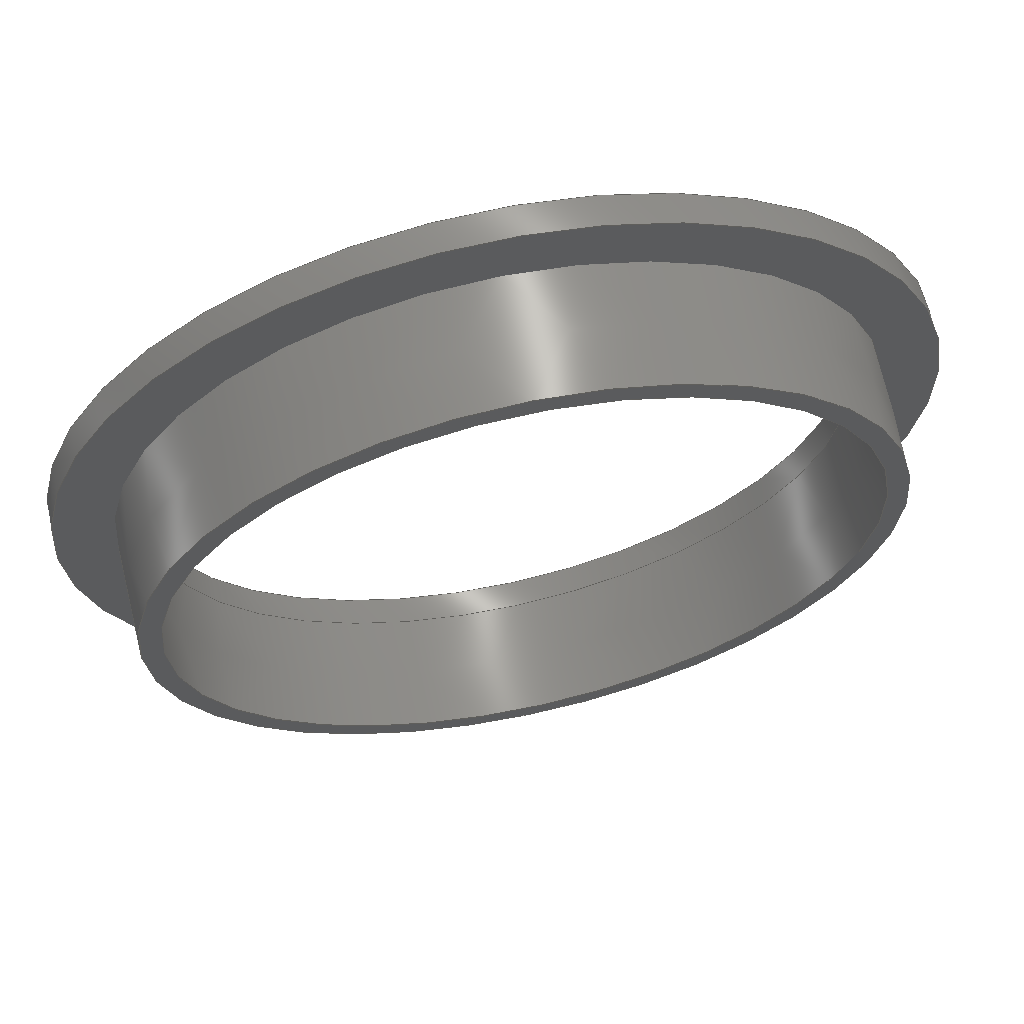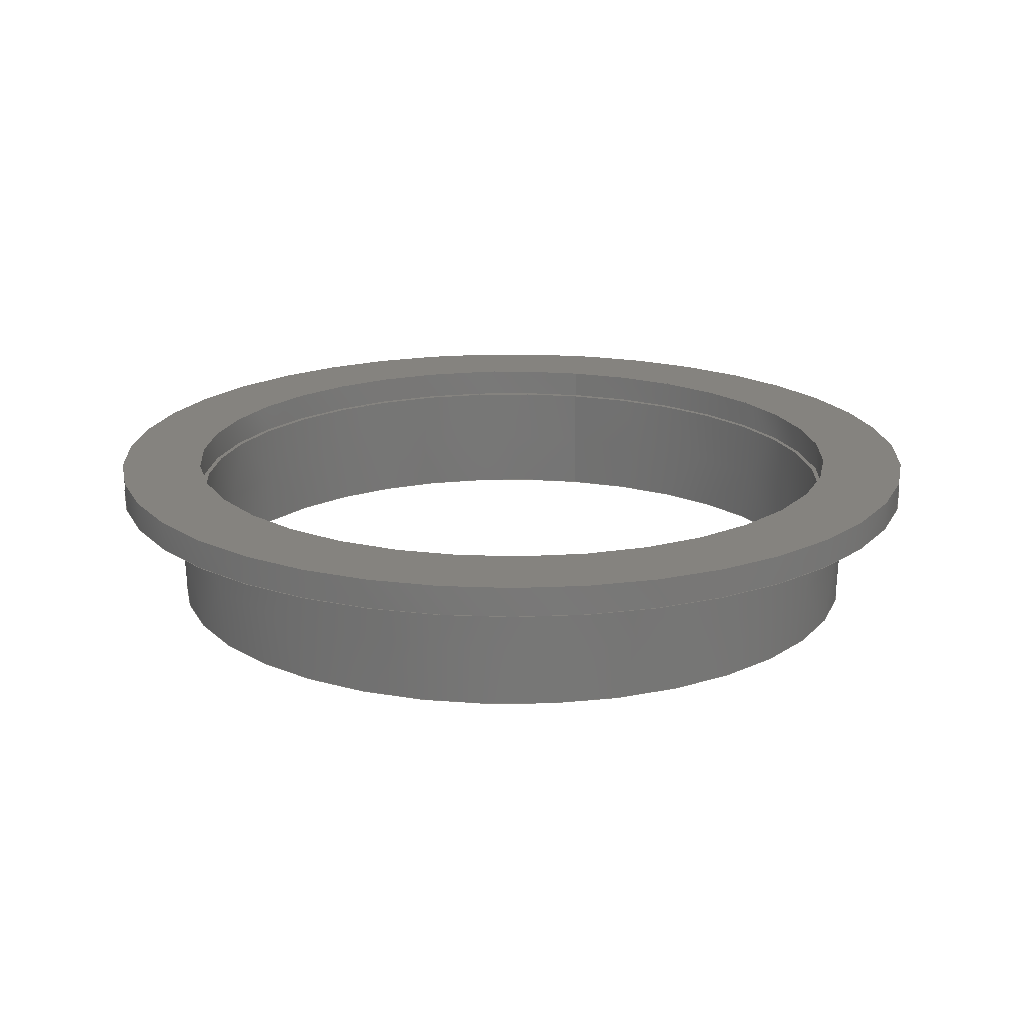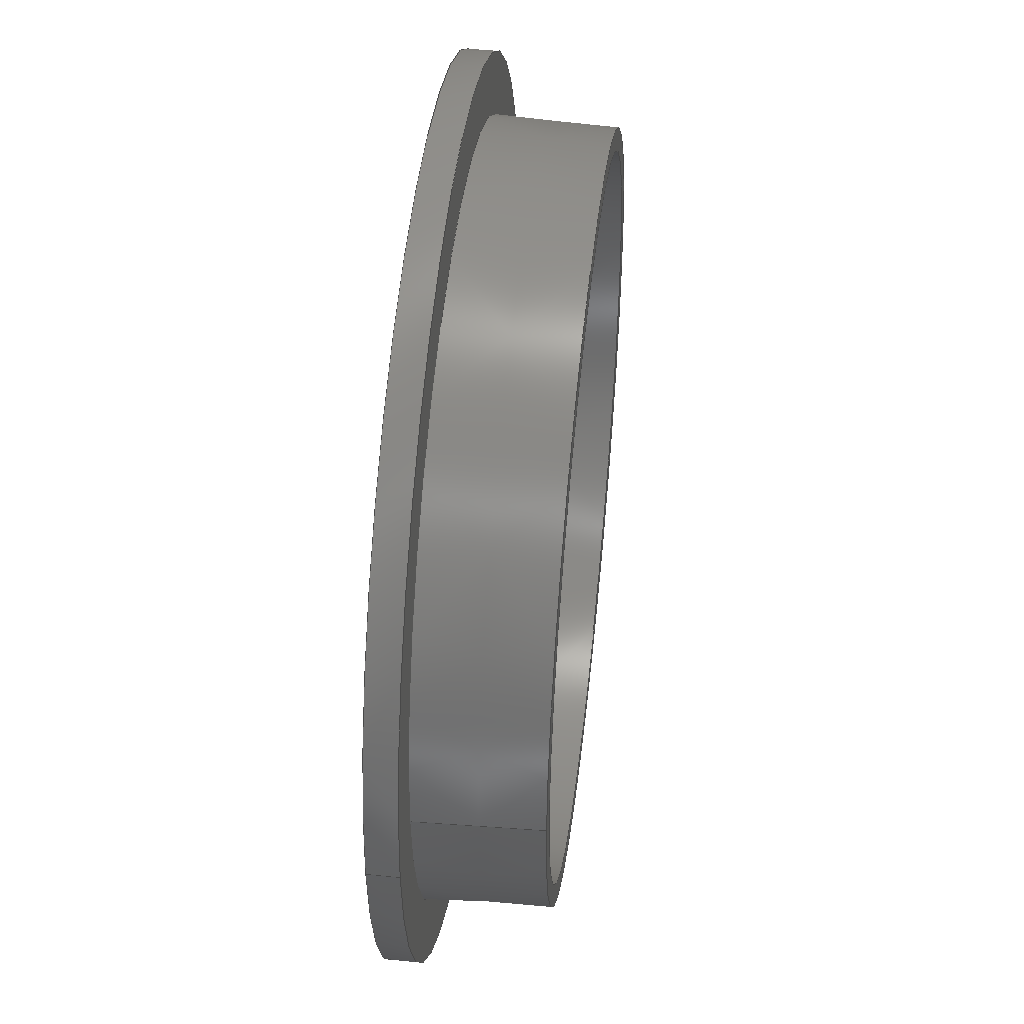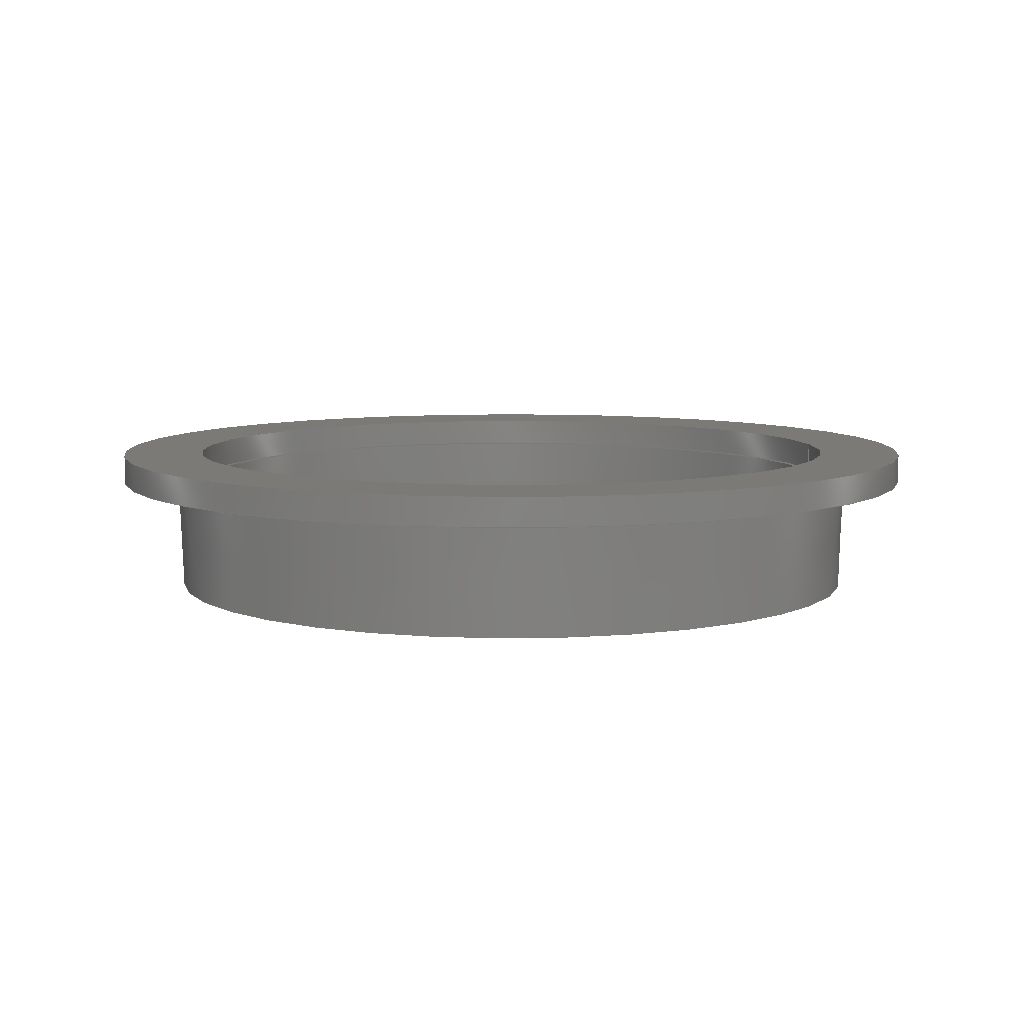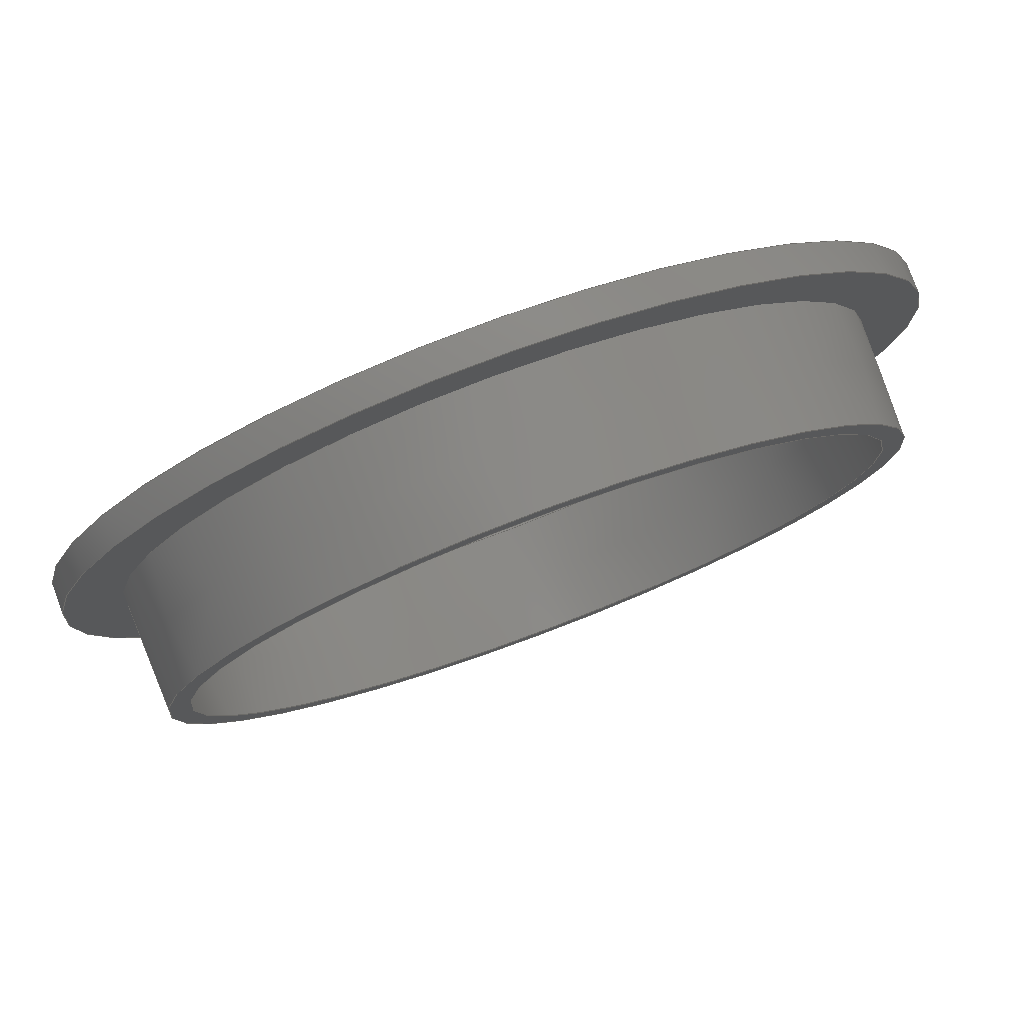
<metadata>
{"format":"step","ext":"step","renderer":"f3d","projection":"perspective","resolution":1024,"background":"white","views":[{"elev":65.3,"azim":167.7,"up":"+Y"},{"elev":18.8,"azim":-76.3,"up":"+Z"},{"elev":46.4,"azim":96.7,"up":"+Y"},{"elev":7.7,"azim":-8.3,"up":"+Z"},{"elev":79.2,"azim":159.5,"up":"+Y"}]}
</metadata>
<code>
ISO-10303-21;
DATA;
#1=MECHANICAL_DESIGN_GEOMETRIC_PRESENTATION_REPRESENTATION('',(#4),#212);
#2=SHAPE_REPRESENTATION_RELATIONSHIP('SRR','None',#219,#3);
#3=ADVANCED_BREP_SHAPE_REPRESENTATION('',(#5),#211);
#4=STYLED_ITEM('',(#228),#5);
#5=MANIFOLD_SOLID_BREP('Solid1',#106);
#6=CONICAL_SURFACE('',#135,11.8,0.03491);
#7=CONICAL_SURFACE('',#138,12.8,0.03491);
#8=LINE('',#190,#12);
#9=LINE('',#195,#13);
#10=LINE('',#201,#14);
#11=LINE('',#206,#15);
#12=VECTOR('',#154,11.94);
#13=VECTOR('',#161,14.8);
#14=VECTOR('',#168,11.8);
#15=VECTOR('',#175,12.8);
#16=CYLINDRICAL_SURFACE('',#129,11.94);
#17=CYLINDRICAL_SURFACE('',#132,14.8);
#18=FACE_BOUND('',#31,.T.);
#19=FACE_BOUND('',#35,.T.);
#20=FACE_BOUND('',#39,.T.);
#21=FACE_BOUND('',#41,.T.);
#22=FACE_OUTER_BOUND('',#30,.T.);
#23=FACE_OUTER_BOUND('',#32,.T.);
#24=FACE_OUTER_BOUND('',#33,.T.);
#25=FACE_OUTER_BOUND('',#34,.T.);
#26=FACE_OUTER_BOUND('',#36,.T.);
#27=FACE_OUTER_BOUND('',#37,.T.);
#28=FACE_OUTER_BOUND('',#38,.T.);
#29=FACE_OUTER_BOUND('',#40,.T.);
#30=EDGE_LOOP('',(#70));
#31=EDGE_LOOP('',(#71));
#32=EDGE_LOOP('',(#72,#73,#74,#75));
#33=EDGE_LOOP('',(#76,#77,#78,#79));
#34=EDGE_LOOP('',(#80));
#35=EDGE_LOOP('',(#81));
#36=EDGE_LOOP('',(#82,#83,#84,#85));
#37=EDGE_LOOP('',(#86,#87,#88,#89));
#38=EDGE_LOOP('',(#90));
#39=EDGE_LOOP('',(#91));
#40=EDGE_LOOP('',(#92));
#41=EDGE_LOOP('',(#93));
#42=CIRCLE('',#127,14.8);
#43=CIRCLE('',#128,12.8);
#44=CIRCLE('',#130,11.94);
#45=CIRCLE('',#131,11.94);
#46=CIRCLE('',#133,14.8);
#47=CIRCLE('',#136,11.8);
#48=CIRCLE('',#137,11.94);
#49=CIRCLE('',#139,12.66);
#50=VERTEX_POINT('',#182);
#51=VERTEX_POINT('',#184);
#52=VERTEX_POINT('',#187);
#53=VERTEX_POINT('',#189);
#54=VERTEX_POINT('',#193);
#55=VERTEX_POINT('',#198);
#56=VERTEX_POINT('',#200);
#57=VERTEX_POINT('',#204);
#58=EDGE_CURVE('',#50,#50,#42,.T.);
#59=EDGE_CURVE('',#51,#51,#43,.T.);
#60=EDGE_CURVE('',#52,#52,#44,.T.);
#61=EDGE_CURVE('',#52,#53,#8,.T.);
#62=EDGE_CURVE('',#53,#53,#45,.T.);
#63=EDGE_CURVE('',#54,#54,#46,.T.);
#64=EDGE_CURVE('',#54,#50,#9,.T.);
#65=EDGE_CURVE('',#55,#55,#47,.T.);
#66=EDGE_CURVE('',#55,#56,#10,.T.);
#67=EDGE_CURVE('',#56,#56,#48,.T.);
#68=EDGE_CURVE('',#57,#57,#49,.T.);
#69=EDGE_CURVE('',#57,#51,#11,.T.);
#70=ORIENTED_EDGE('',*,*,#58,.T.);
#71=ORIENTED_EDGE('',*,*,#59,.F.);
#72=ORIENTED_EDGE('',*,*,#60,.F.);
#73=ORIENTED_EDGE('',*,*,#61,.T.);
#74=ORIENTED_EDGE('',*,*,#62,.F.);
#75=ORIENTED_EDGE('',*,*,#61,.F.);
#76=ORIENTED_EDGE('',*,*,#63,.F.);
#77=ORIENTED_EDGE('',*,*,#64,.T.);
#78=ORIENTED_EDGE('',*,*,#58,.F.);
#79=ORIENTED_EDGE('',*,*,#64,.F.);
#80=ORIENTED_EDGE('',*,*,#63,.T.);
#81=ORIENTED_EDGE('',*,*,#62,.T.);
#82=ORIENTED_EDGE('',*,*,#65,.F.);
#83=ORIENTED_EDGE('',*,*,#66,.T.);
#84=ORIENTED_EDGE('',*,*,#67,.F.);
#85=ORIENTED_EDGE('',*,*,#66,.F.);
#86=ORIENTED_EDGE('',*,*,#68,.T.);
#87=ORIENTED_EDGE('',*,*,#69,.T.);
#88=ORIENTED_EDGE('',*,*,#59,.T.);
#89=ORIENTED_EDGE('',*,*,#69,.F.);
#90=ORIENTED_EDGE('',*,*,#68,.F.);
#91=ORIENTED_EDGE('',*,*,#67,.T.);
#92=ORIENTED_EDGE('',*,*,#60,.T.);
#93=ORIENTED_EDGE('',*,*,#65,.T.);
#94=PLANE('',#126);
#95=PLANE('',#134);
#96=PLANE('',#140);
#97=PLANE('',#141);
#98=ADVANCED_FACE('',(#22,#18),#94,.F.);
#99=ADVANCED_FACE('',(#23),#16,.F.);
#100=ADVANCED_FACE('',(#24),#17,.T.);
#101=ADVANCED_FACE('',(#25,#19),#95,.T.);
#102=ADVANCED_FACE('',(#26),#6,.F.);
#103=ADVANCED_FACE('',(#27),#7,.T.);
#104=ADVANCED_FACE('',(#28,#20),#96,.F.);
#105=ADVANCED_FACE('',(#29,#21),#97,.T.);
#106=CLOSED_SHELL('',(#98,#99,#100,#101,#102,#103,#104,#105));
#107=DERIVED_UNIT_ELEMENT(#109,1);
#108=DERIVED_UNIT_ELEMENT(#214,-3);
#109=(
MASS_UNIT()
NAMED_UNIT(*)
SI_UNIT($,.GRAM.)
);
#110=DERIVED_UNIT((#107,#108));
#111=MEASURE_REPRESENTATION_ITEM('density measure',
POSITIVE_RATIO_MEASURE(1),#110);
#112=PROPERTY_DEFINITION_REPRESENTATION(#117,#114);
#113=PROPERTY_DEFINITION_REPRESENTATION(#118,#115);
#114=REPRESENTATION('material name',(#116),#211);
#115=REPRESENTATION('density',(#111),#211);
#116=DESCRIPTIVE_REPRESENTATION_ITEM('Generisch','Generisch');
#117=PROPERTY_DEFINITION('material property','material name',#221);
#118=PROPERTY_DEFINITION('material property','density of part',#221);
#119=DATE_TIME_ROLE('creation_date');
#120=APPLIED_DATE_AND_TIME_ASSIGNMENT(#121,#119,(#221));
#121=DATE_AND_TIME(#122,#123);
#122=CALENDAR_DATE(2019,23,10);
#123=LOCAL_TIME(0,0,0,#124);
#124=COORDINATED_UNIVERSAL_TIME_OFFSET(0,0,.BEHIND.);
#125=AXIS2_PLACEMENT_3D('placement',#180,#142,#143);
#126=AXIS2_PLACEMENT_3D('',#181,#144,#145);
#127=AXIS2_PLACEMENT_3D('',#183,#146,#147);
#128=AXIS2_PLACEMENT_3D('',#185,#148,#149);
#129=AXIS2_PLACEMENT_3D('',#186,#150,#151);
#130=AXIS2_PLACEMENT_3D('',#188,#152,#153);
#131=AXIS2_PLACEMENT_3D('',#191,#155,#156);
#132=AXIS2_PLACEMENT_3D('',#192,#157,#158);
#133=AXIS2_PLACEMENT_3D('',#194,#159,#160);
#134=AXIS2_PLACEMENT_3D('',#196,#162,#163);
#135=AXIS2_PLACEMENT_3D('',#197,#164,#165);
#136=AXIS2_PLACEMENT_3D('',#199,#166,#167);
#137=AXIS2_PLACEMENT_3D('',#202,#169,#170);
#138=AXIS2_PLACEMENT_3D('',#203,#171,#172);
#139=AXIS2_PLACEMENT_3D('',#205,#173,#174);
#140=AXIS2_PLACEMENT_3D('',#207,#176,#177);
#141=AXIS2_PLACEMENT_3D('',#208,#178,#179);
#142=DIRECTION('axis',(0,0,1));
#143=DIRECTION('refdir',(1,0,0));
#144=DIRECTION('center_axis',(0,0,1));
#145=DIRECTION('ref_axis',(1,0,0));
#146=DIRECTION('center_axis',(0,0,-1));
#147=DIRECTION('ref_axis',(-1,0,0));
#148=DIRECTION('center_axis',(0,0,-1));
#149=DIRECTION('ref_axis',(-1,0,0));
#150=DIRECTION('center_axis',(0,0,1));
#151=DIRECTION('ref_axis',(-1,0,0));
#152=DIRECTION('center_axis',(0,0,1));
#153=DIRECTION('ref_axis',(-1,0,0));
#154=DIRECTION('',(0,0,1));
#155=DIRECTION('center_axis',(0,0,-1));
#156=DIRECTION('ref_axis',(-1,0,0));
#157=DIRECTION('center_axis',(0,0,1));
#158=DIRECTION('ref_axis',(-1,0,0));
#159=DIRECTION('center_axis',(0,0,1));
#160=DIRECTION('ref_axis',(-1,0,0));
#161=DIRECTION('',(0,0,-1));
#162=DIRECTION('center_axis',(0,0,1));
#163=DIRECTION('ref_axis',(1,0,0));
#164=DIRECTION('center_axis',(0,0,-1));
#165=DIRECTION('ref_axis',(-1,0,0));
#166=DIRECTION('center_axis',(0,0,-1));
#167=DIRECTION('ref_axis',(-1,0,0));
#168=DIRECTION('',(0.0349,-4.274e-18,-0.9994));
#169=DIRECTION('center_axis',(0,0,1));
#170=DIRECTION('ref_axis',(-1,0,0));
#171=DIRECTION('center_axis',(0,0,1));
#172=DIRECTION('ref_axis',(-1,0,0));
#173=DIRECTION('center_axis',(0,0,1));
#174=DIRECTION('ref_axis',(-1,0,0));
#175=DIRECTION('',(0.0349,-4.274e-18,0.9994));
#176=DIRECTION('center_axis',(0,0,1));
#177=DIRECTION('ref_axis',(1,0,0));
#178=DIRECTION('center_axis',(0,0,1));
#179=DIRECTION('ref_axis',(1,0,0));
#180=CARTESIAN_POINT('',(0,0,0));
#181=CARTESIAN_POINT('Origin',(-1.007e-14,8.732e-15,
0));
#182=CARTESIAN_POINT('',(14.8,1.069e-14,0));
#183=CARTESIAN_POINT('Origin',(-8.882e-15,8.882e-15,
0));
#184=CARTESIAN_POINT('',(12.8,1.045e-14,0));
#185=CARTESIAN_POINT('Origin',(-8.882e-15,8.882e-15,
0));
#186=CARTESIAN_POINT('Origin',(-8.882e-15,8.882e-15,
0));
#187=CARTESIAN_POINT('',(11.94,1.034e-14,0));
#188=CARTESIAN_POINT('Origin',(-8.882e-15,8.882e-15,
0));
#189=CARTESIAN_POINT('',(11.94,1.034e-14,1));
#190=CARTESIAN_POINT('',(11.94,1.034e-14,0));
#191=CARTESIAN_POINT('Origin',(-8.882e-15,8.882e-15,
1));
#192=CARTESIAN_POINT('Origin',(-8.882e-15,8.882e-15,
0));
#193=CARTESIAN_POINT('',(14.8,1.069e-14,1));
#194=CARTESIAN_POINT('Origin',(-8.882e-15,8.882e-15,
1));
#195=CARTESIAN_POINT('',(14.8,1.069e-14,0));
#196=CARTESIAN_POINT('Origin',(-1.007e-14,8.732e-15,
1));
#197=CARTESIAN_POINT('Origin',(-8.882e-15,8.882e-15,
0));
#198=CARTESIAN_POINT('',(11.8,1.033e-14,0));
#199=CARTESIAN_POINT('Origin',(-8.882e-15,8.882e-15,
0));
#200=CARTESIAN_POINT('',(11.94,7.42e-15,-4));
#201=CARTESIAN_POINT('',(11.8,7.437e-15,0));
#202=CARTESIAN_POINT('Origin',(-8.882e-15,8.882e-15,
-4));
#203=CARTESIAN_POINT('Origin',(-8.882e-15,8.882e-15,
0));
#204=CARTESIAN_POINT('',(12.66,7.331e-15,-4));
#205=CARTESIAN_POINT('Origin',(-8.882e-15,8.882e-15,
-4));
#206=CARTESIAN_POINT('',(12.8,7.314e-15,0));
#207=CARTESIAN_POINT('Origin',(-9.628e-15,8.853e-15,
-4));
#208=CARTESIAN_POINT('Origin',(-9.628e-15,8.853e-15,
0));
#209=UNCERTAINTY_MEASURE_WITH_UNIT(LENGTH_MEASURE(0.01),#213,
'DISTANCE_ACCURACY_VALUE',
'Maximum model space distance between geometric entities at asserted c
onnectivities');
#210=UNCERTAINTY_MEASURE_WITH_UNIT(LENGTH_MEASURE(0.01),#213,
'DISTANCE_ACCURACY_VALUE',
'Maximum model space distance between geometric entities at asserted c
onnectivities');
#211=(
GEOMETRIC_REPRESENTATION_CONTEXT(3)
GLOBAL_UNCERTAINTY_ASSIGNED_CONTEXT((#209))
GLOBAL_UNIT_ASSIGNED_CONTEXT((#213,#215,#216))
REPRESENTATION_CONTEXT('','3D')
);
#212=(
GEOMETRIC_REPRESENTATION_CONTEXT(3)
GLOBAL_UNCERTAINTY_ASSIGNED_CONTEXT((#210))
GLOBAL_UNIT_ASSIGNED_CONTEXT((#213,#215,#216))
REPRESENTATION_CONTEXT('','3D')
);
#213=(
LENGTH_UNIT()
NAMED_UNIT(*)
SI_UNIT(.MILLI.,.METRE.)
);
#214=(
LENGTH_UNIT()
NAMED_UNIT(*)
SI_UNIT(.CENTI.,.METRE.)
);
#215=(
NAMED_UNIT(*)
PLANE_ANGLE_UNIT()
SI_UNIT($,.RADIAN.)
);
#216=(
NAMED_UNIT(*)
SI_UNIT($,.STERADIAN.)
SOLID_ANGLE_UNIT()
);
#217=SHAPE_DEFINITION_REPRESENTATION(#218,#219);
#218=PRODUCT_DEFINITION_SHAPE('',$,#221);
#219=SHAPE_REPRESENTATION('',(#125),#211);
#220=PRODUCT_DEFINITION_CONTEXT('part definition',#225,'design');
#221=PRODUCT_DEFINITION('20_Lens_holder_156mm_clamp',
'20_Cube_Insert_Lens_Thorlabs_AC254_clamp',#222,#220);
#222=PRODUCT_DEFINITION_FORMATION('',$,#227);
#223=PRODUCT_RELATED_PRODUCT_CATEGORY(
'20_Cube_Insert_Lens_Thorlabs_AC254_clamp',
'20_Cube_Insert_Lens_Thorlabs_AC254_clamp',(#227));
#224=APPLICATION_PROTOCOL_DEFINITION('international standard',
'automotive_design',2009,#225);
#225=APPLICATION_CONTEXT(
'Core Data for Automotive Mechanical Design Process');
#226=PRODUCT_CONTEXT('part definition',#225,'mechanical');
#227=PRODUCT('20_Lens_holder_156mm_clamp',
'20_Cube_Insert_Lens_Thorlabs_AC254_clamp',$,(#226));
#228=PRESENTATION_STYLE_ASSIGNMENT((#229));
#229=SURFACE_STYLE_USAGE(.BOTH.,#232);
#230=SURFACE_STYLE_RENDERING_WITH_PROPERTIES($,#236,(#231));
#231=SURFACE_STYLE_TRANSPARENT(0);
#232=SURFACE_SIDE_STYLE('',(#233,#230));
#233=SURFACE_STYLE_FILL_AREA(#234);
#234=FILL_AREA_STYLE('',(#235));
#235=FILL_AREA_STYLE_COLOUR('',#236);
#236=COLOUR_RGB('',0.749,0.749,0.749);
ENDSEC;
END-ISO-10303-21;

</code>
